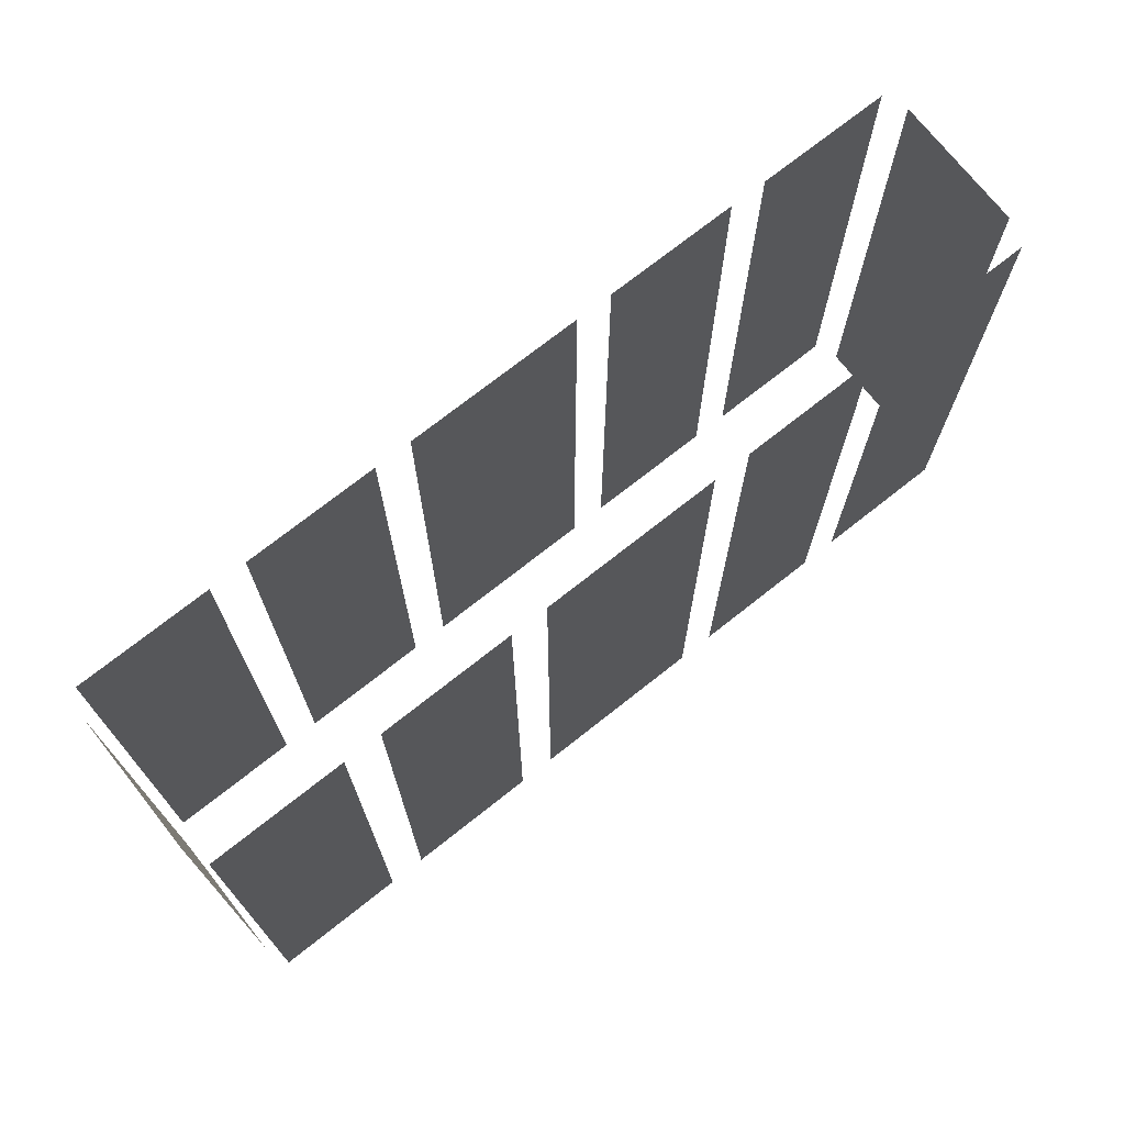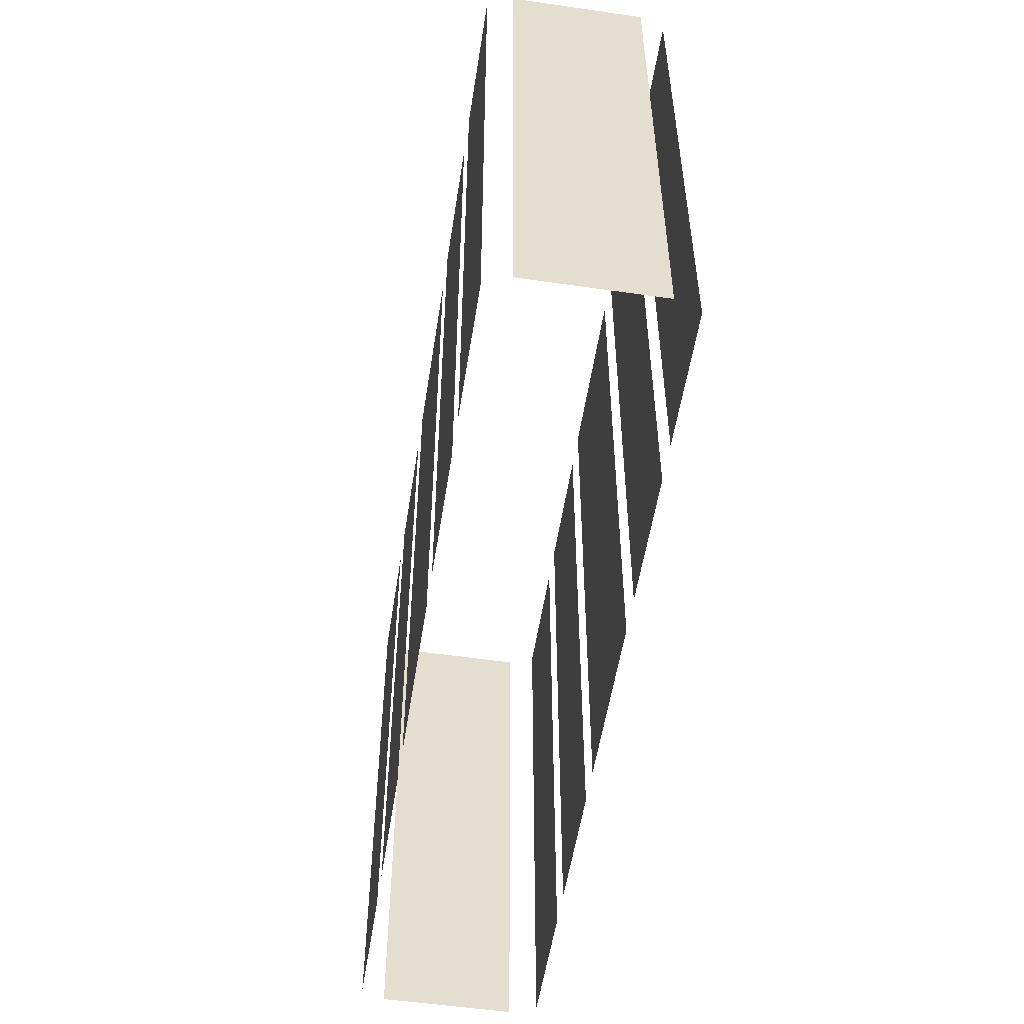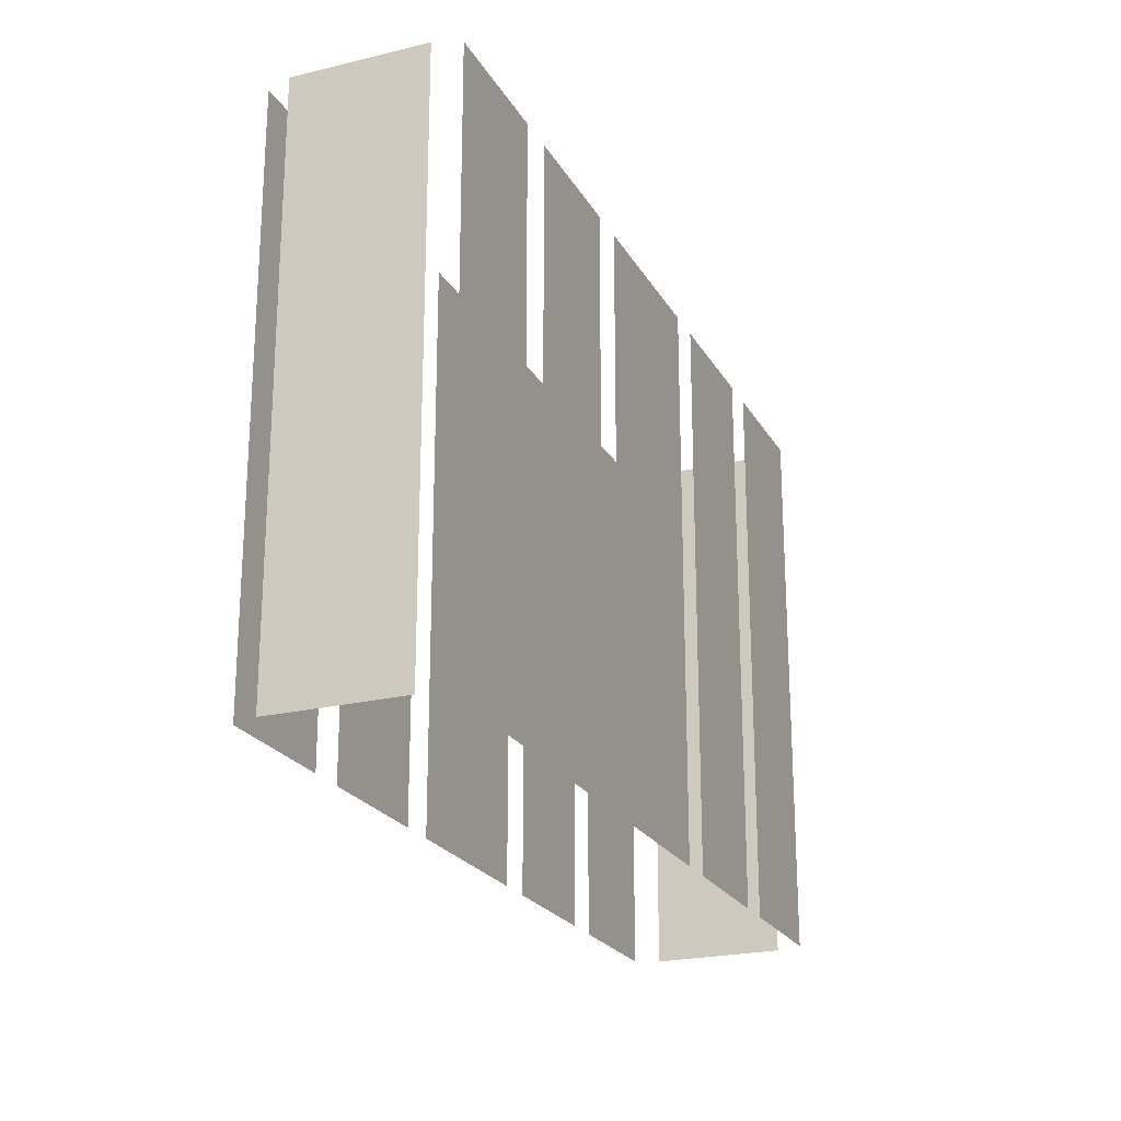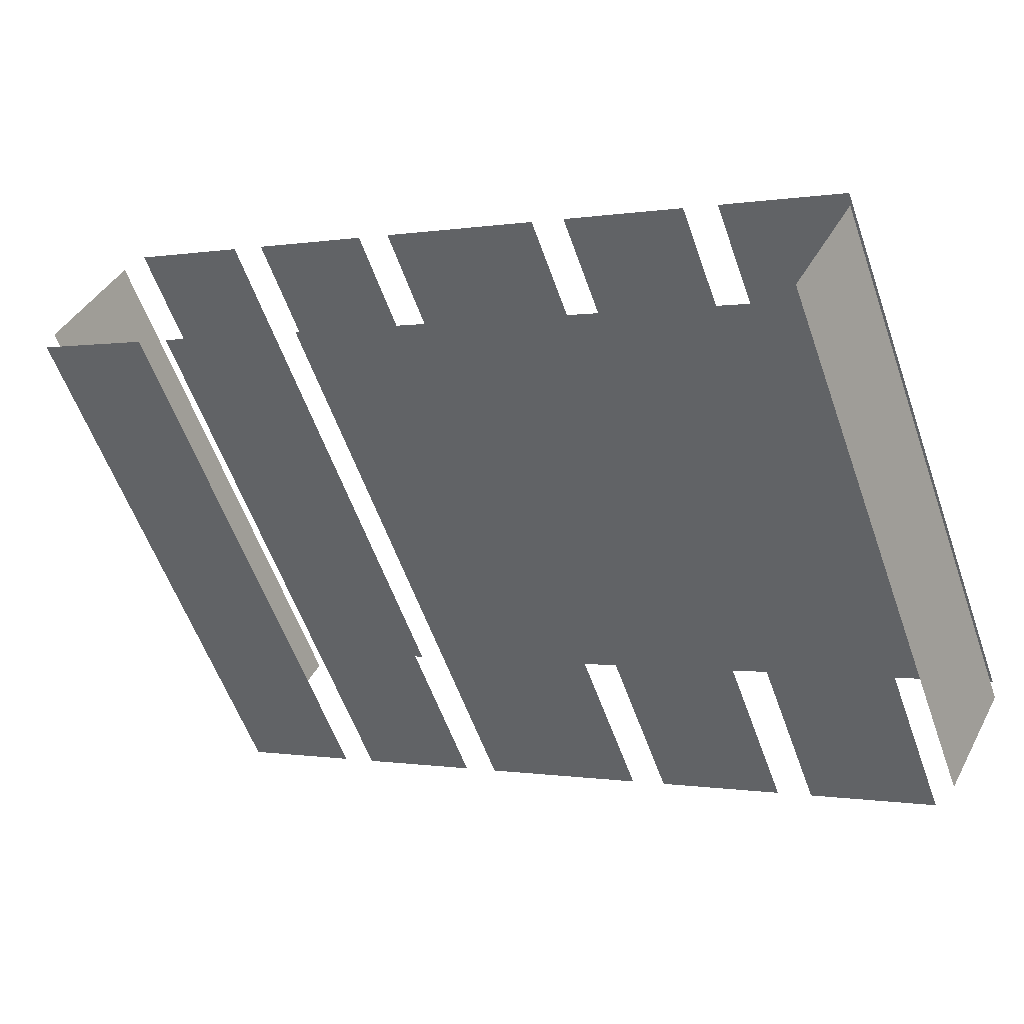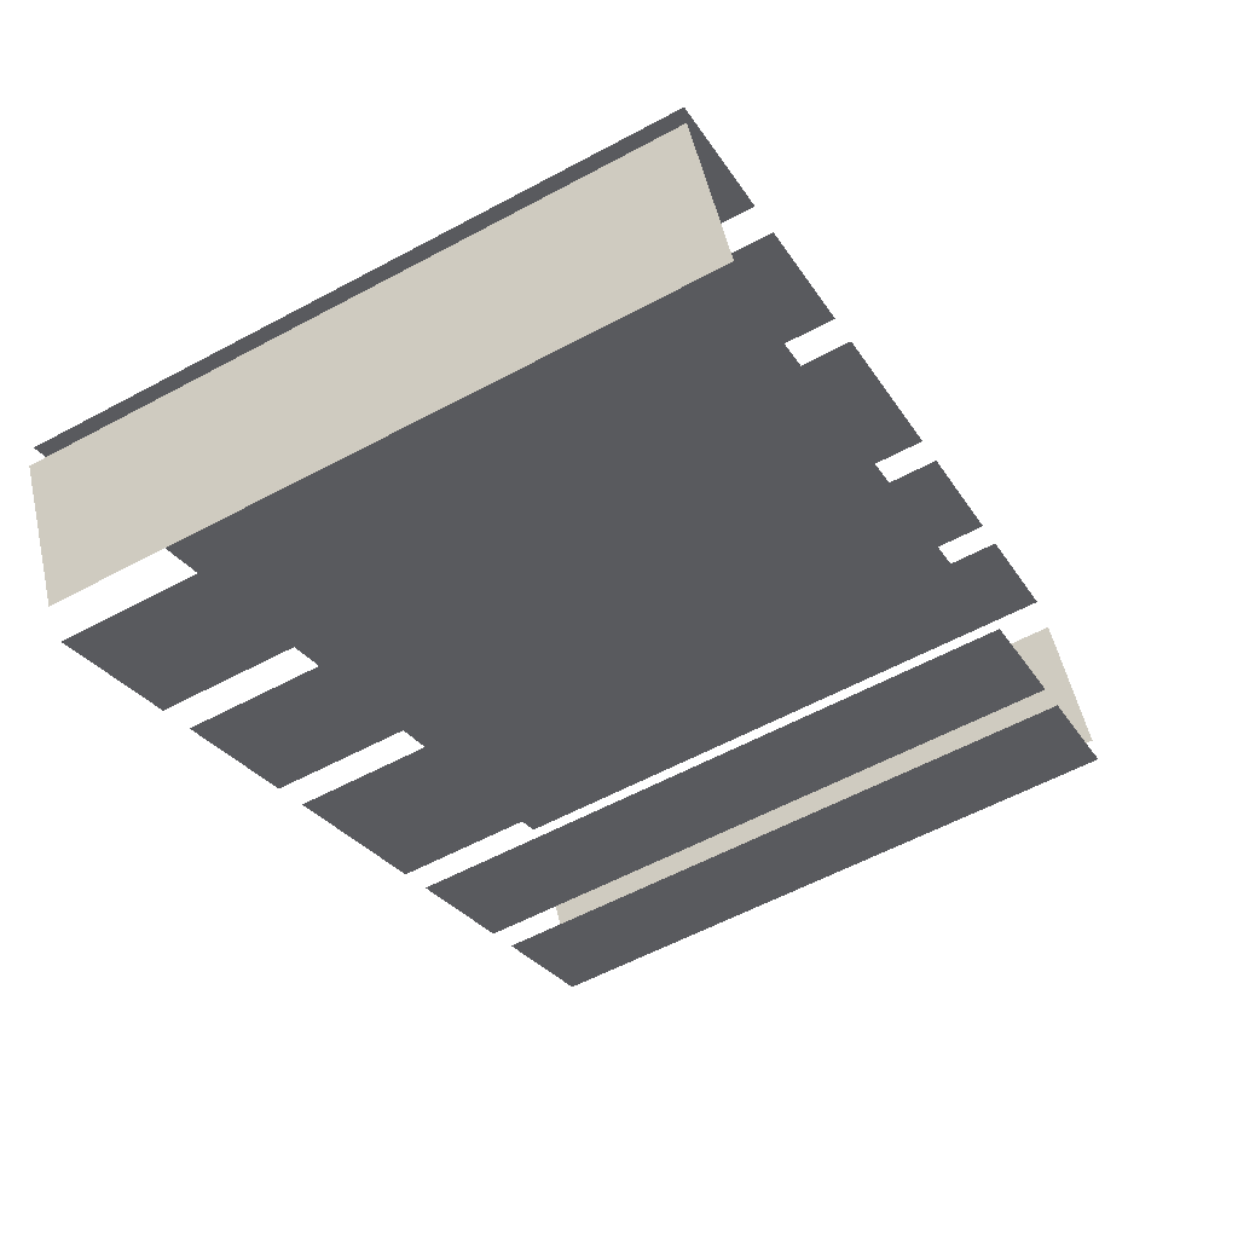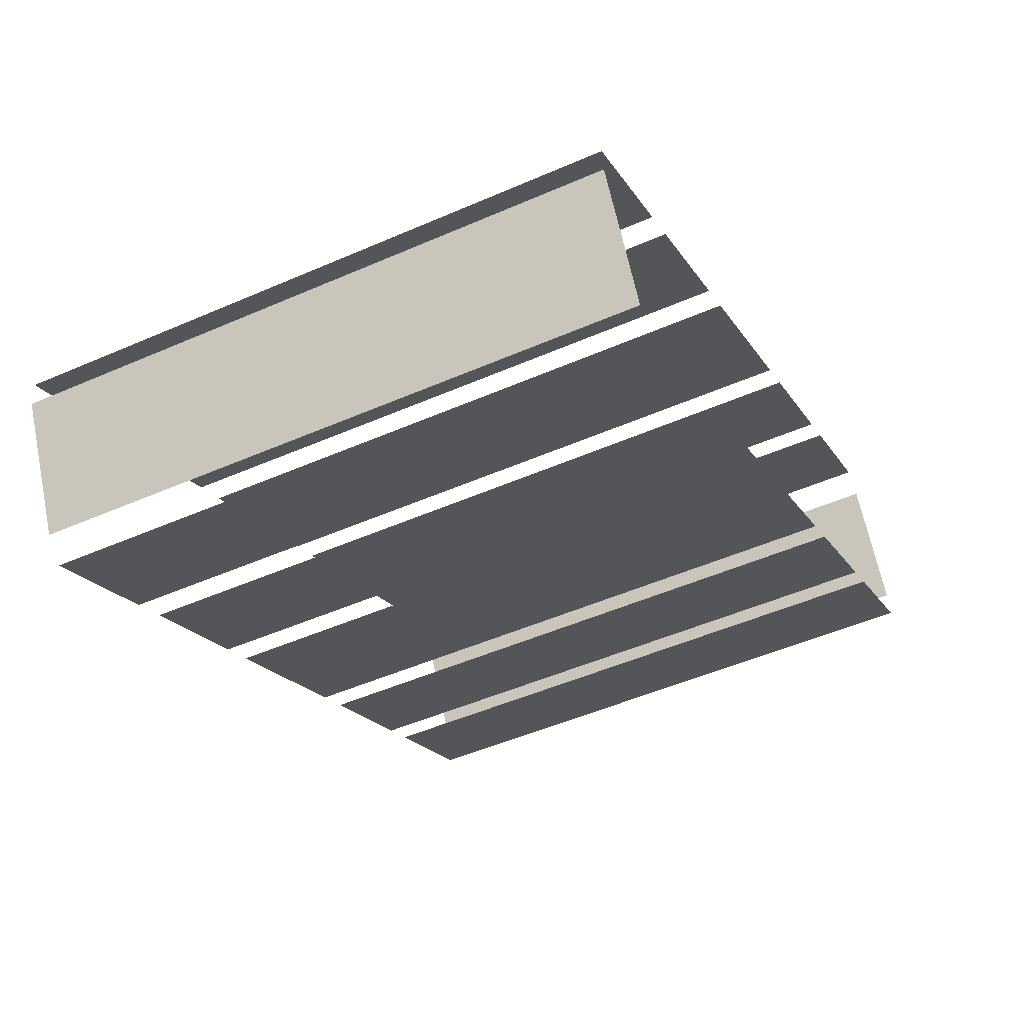
<metadata>
{"format":"obj","ext":"obj","renderer":"f3d","projection":"perspective","resolution":1024,"background":"white","views":[{"elev":72.8,"azim":-66.7,"up":"+Z"},{"elev":-54.0,"azim":-127.1,"up":"+Z"},{"elev":-22.6,"azim":-95.7,"up":"+Z"},{"elev":-58.4,"azim":19.5,"up":"+Y"},{"elev":-58.6,"azim":118.9,"up":"+Y"},{"elev":-49.9,"azim":115.6,"up":"+Y"}]}
</metadata>
<code>
o geometryt000010000010000110010110000110000110100000100110st76
v 703.2 -200.6 679.1
v 703.2 -200.6 659
v 707.3 -202.8 659
v 707.3 -202.8 679.1
v 708.4 -203.4 659
v 712.5 -205.7 659
v 712.5 -205.7 679.1
v 708.4 -203.4 679.1
v 713.7 -206.3 679.1
v 713.7 -206.3 659
v 719.2 -209.2 659
v 719.2 -209.2 679.1
v 720.3 -209.8 679.1
v 720.3 -209.8 659
v 724.4 -212.1 659
v 724.4 -212.1 679.1
v 725.6 -212.7 679.1
v 725.6 -212.7 659
v 729.7 -214.9 659
v 729.7 -214.9 679.1
v 705.5 -195.5 659
v 703.3 -199.7 659
v 703.3 -199.7 679.1
v 705.5 -195.5 679.1
v 710.4 -197.1 679.1
v 710.4 -197.1 659
v 706.2 -194.9 659
v 706.2 -194.9 679.1
v 715.6 -200 679.1
v 715.6 -200 659
v 711.5 -197.8 659
v 711.5 -197.8 679.1
v 722.2 -203.5 659
v 716.8 -200.6 659
v 716.8 -200.6 679.1
v 722.2 -203.5 679.1
v 727.5 -206.4 659
v 723.4 -204.2 659
v 723.4 -204.2 679.1
v 727.5 -206.4 679.1
v 732.8 -209.2 659
v 728.6 -207 659
v 728.6 -207 679.1
v 732.8 -209.2 679.1
v 730.4 -214.2 679.1
v 730.4 -214.2 659
v 732.7 -210.1 659
v 732.7 -210.1 679.1
f 1 2 3
f 1 3 4
f 5 6 7
f 8 5 7
f 9 10 11
f 9 11 12
f 13 14 15
f 13 15 16
f 17 18 19
f 17 19 20
f 21 22 23
f 24 21 23
f 25 26 27
f 25 27 28
f 29 30 31
f 29 31 32
f 33 34 35
f 36 33 35
f 37 38 39
f 40 37 39
f 41 42 43
f 44 41 43
f 45 46 47
f 45 47 48

</code>
